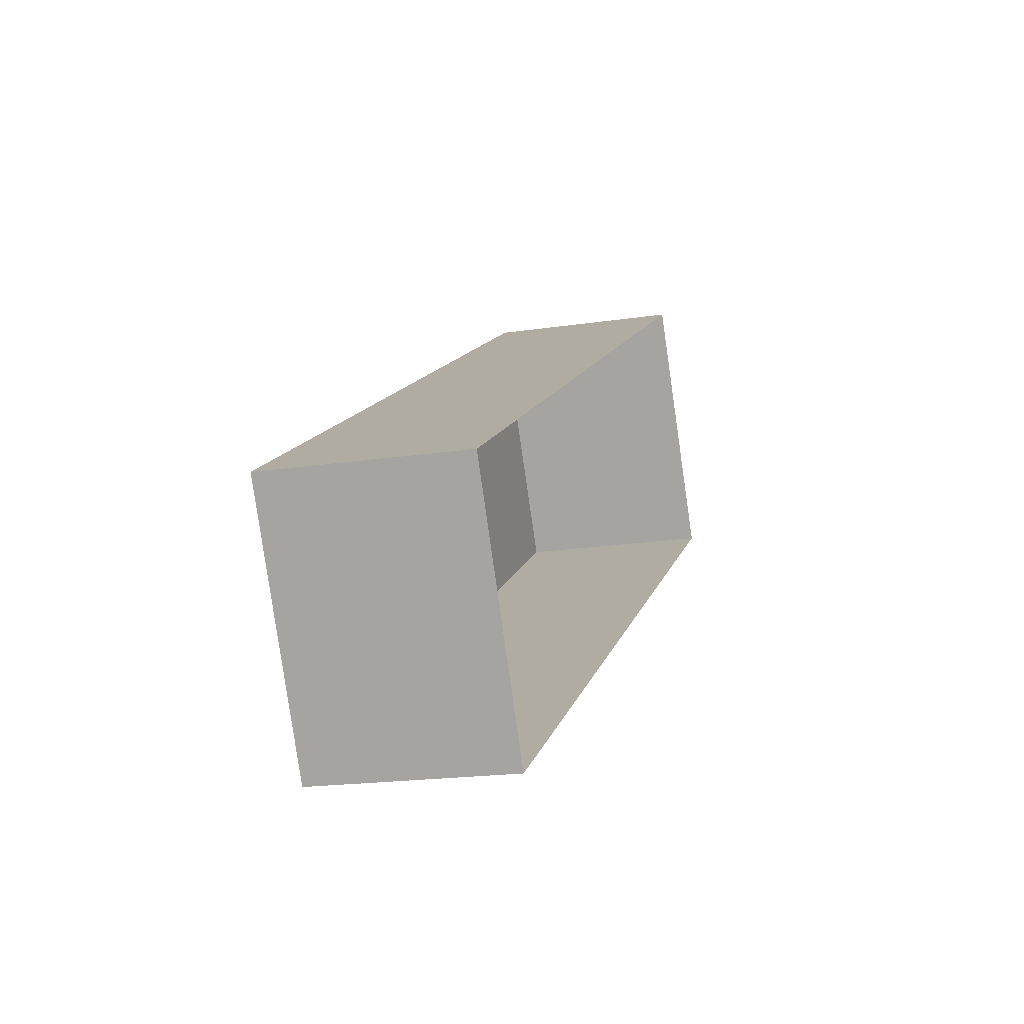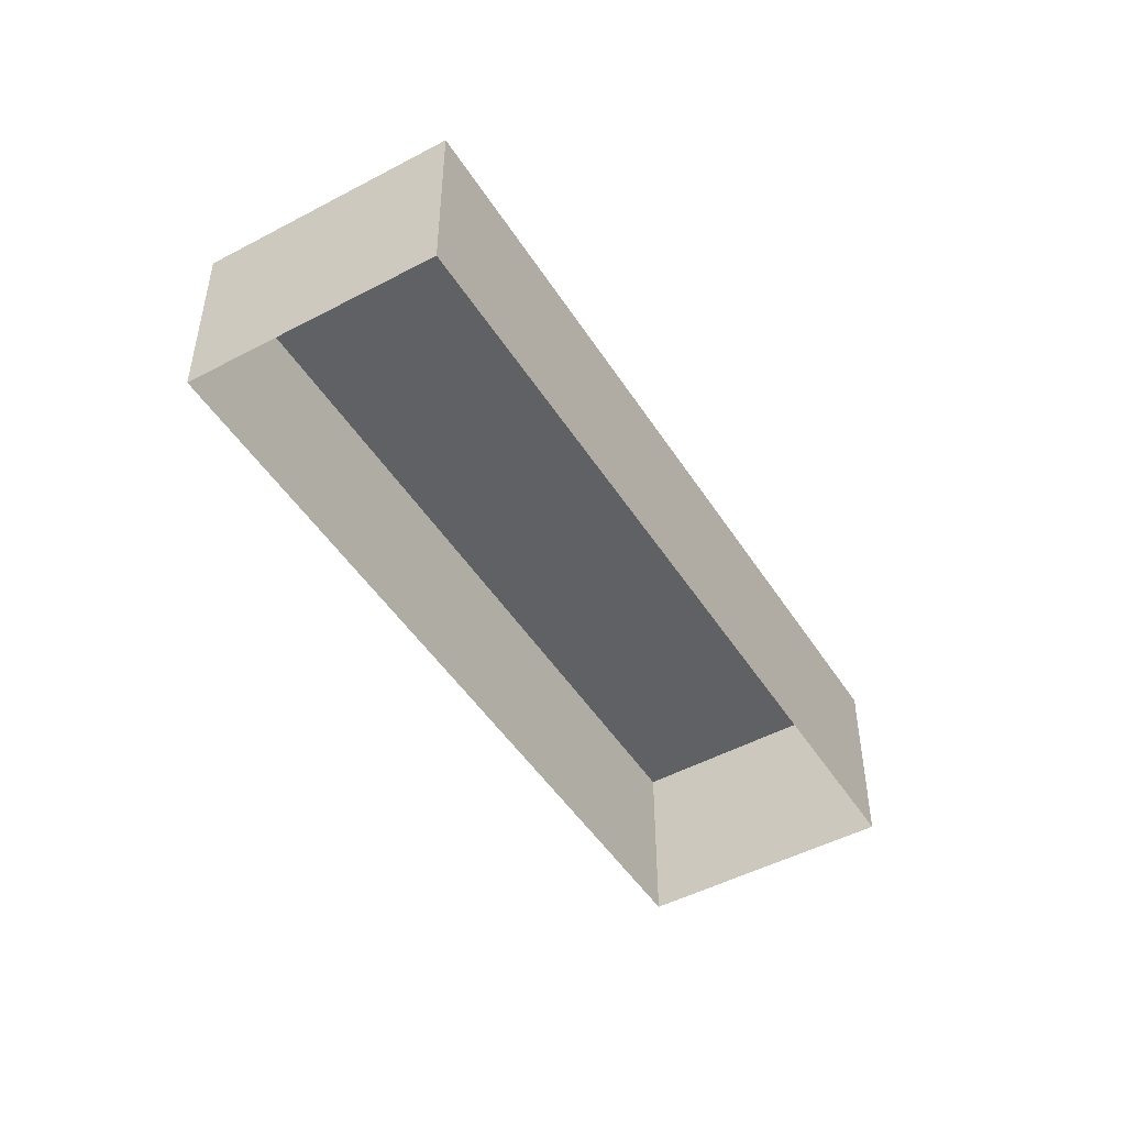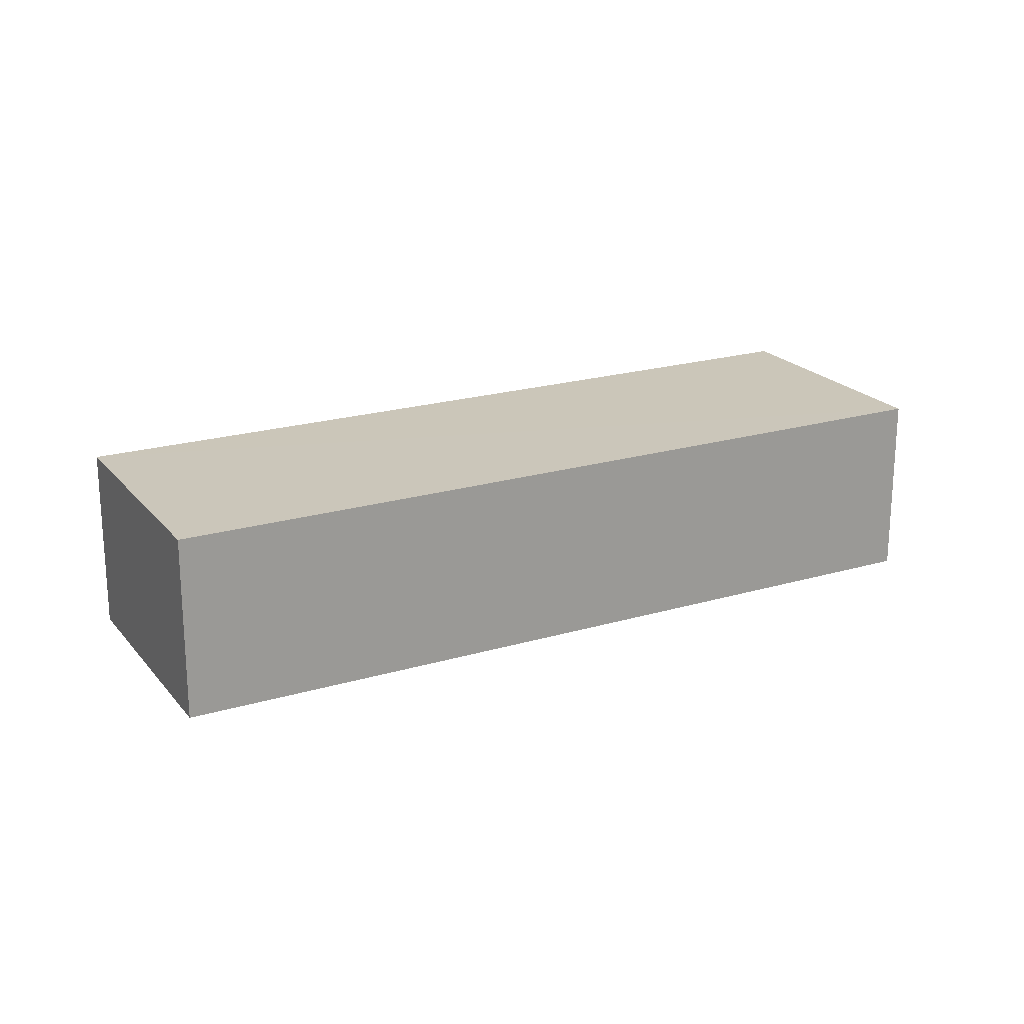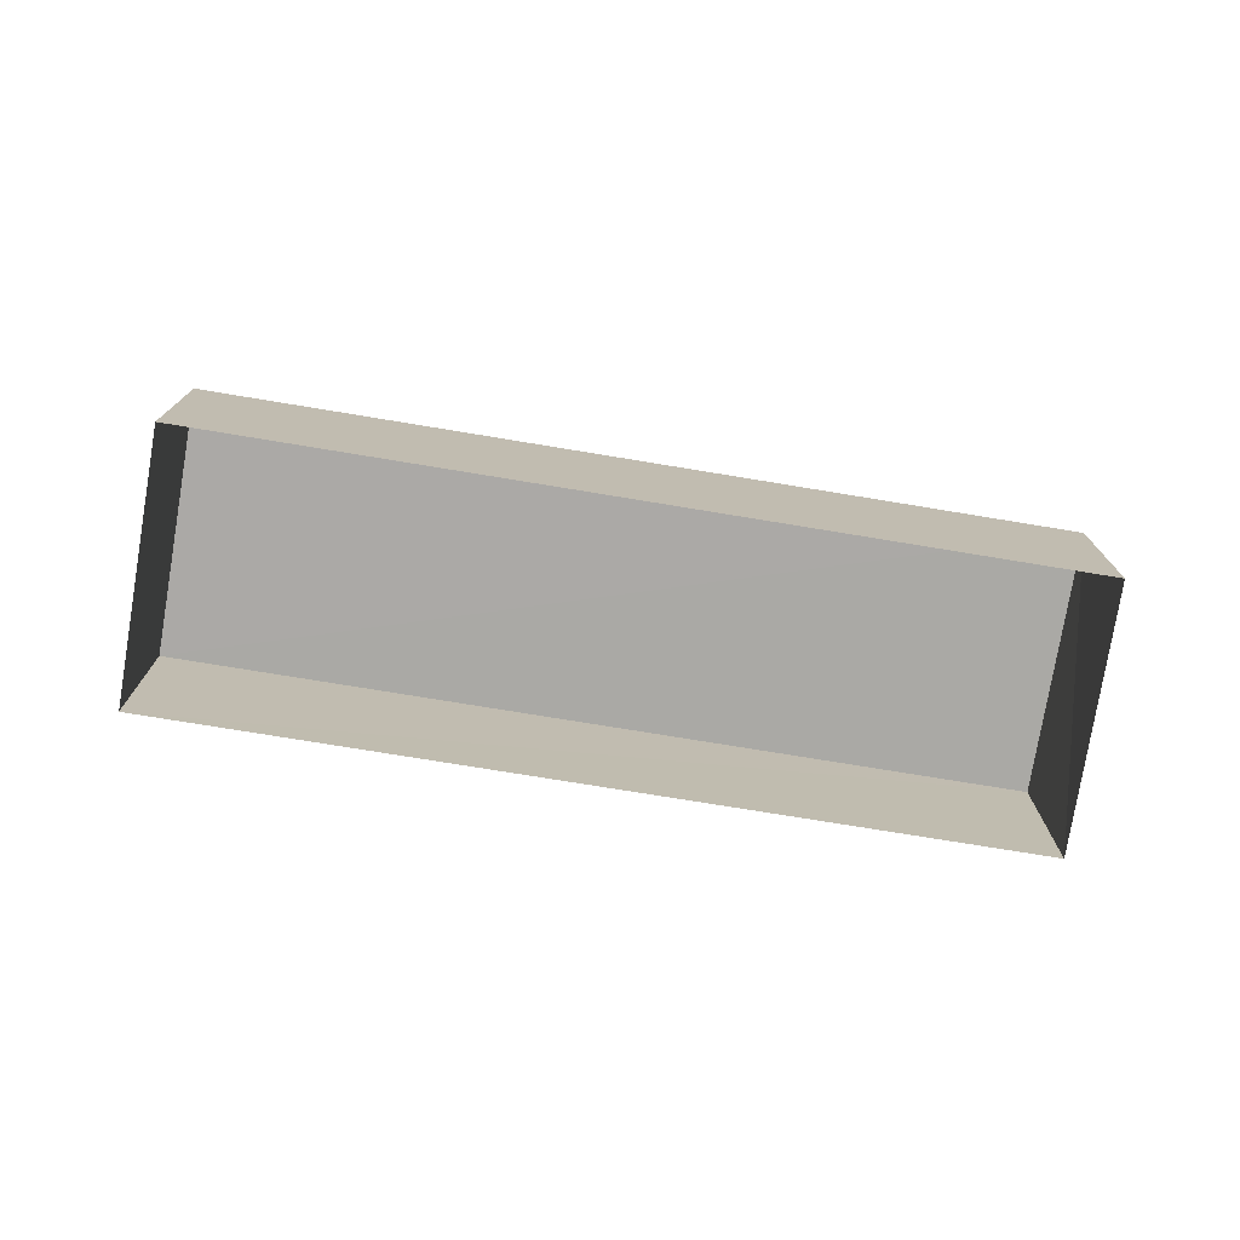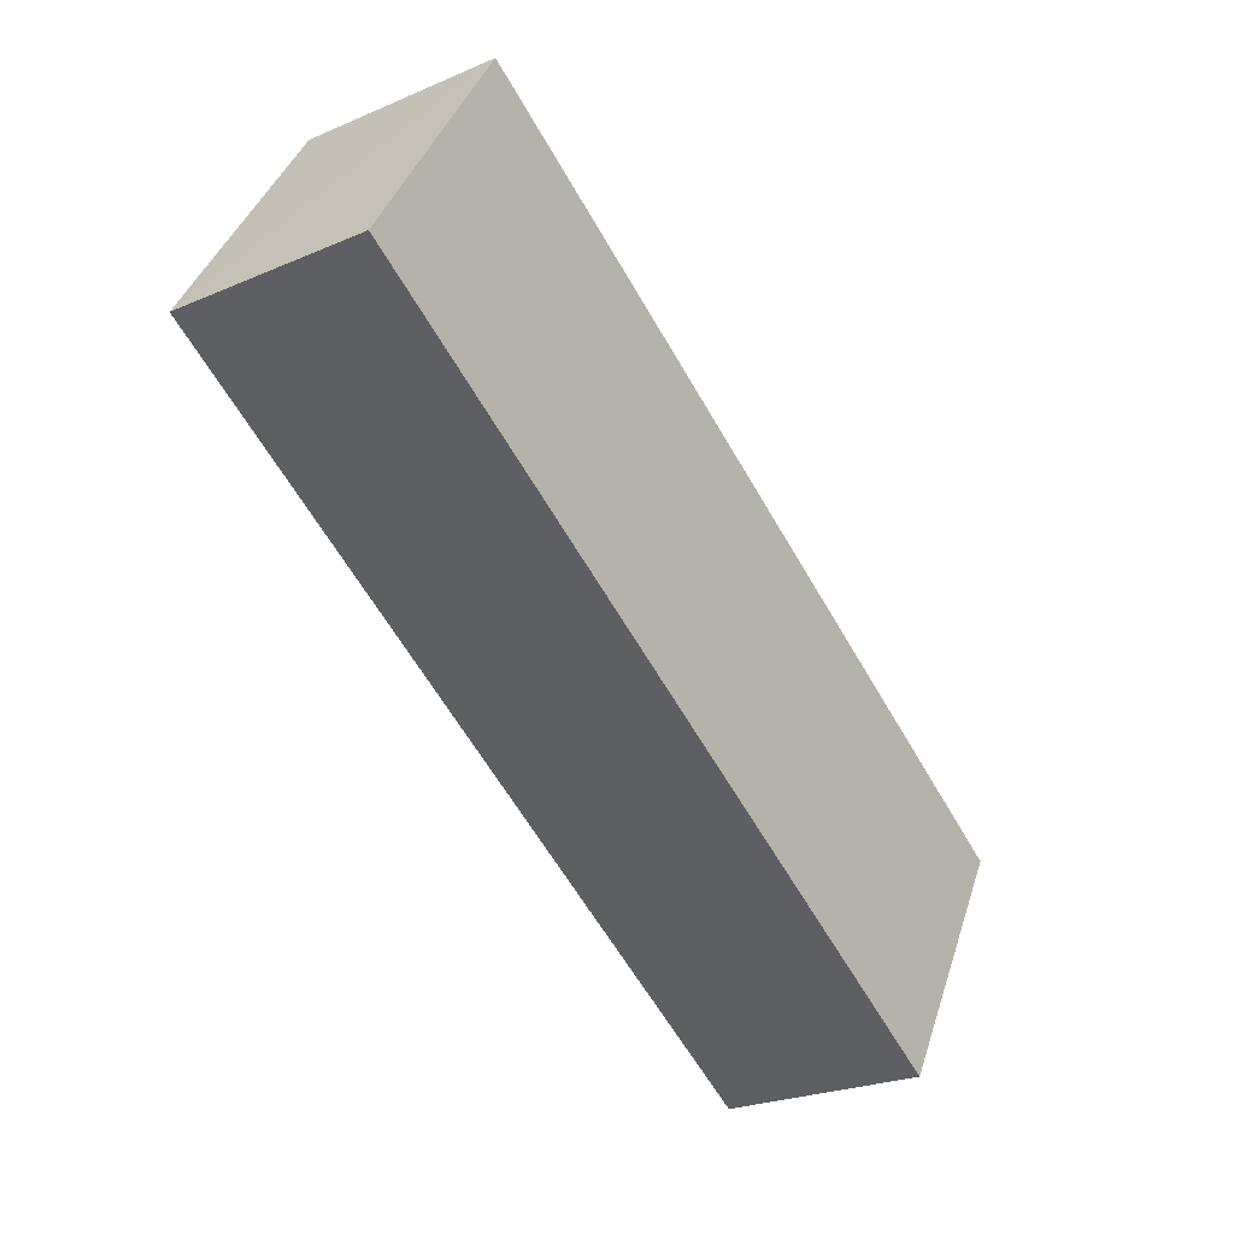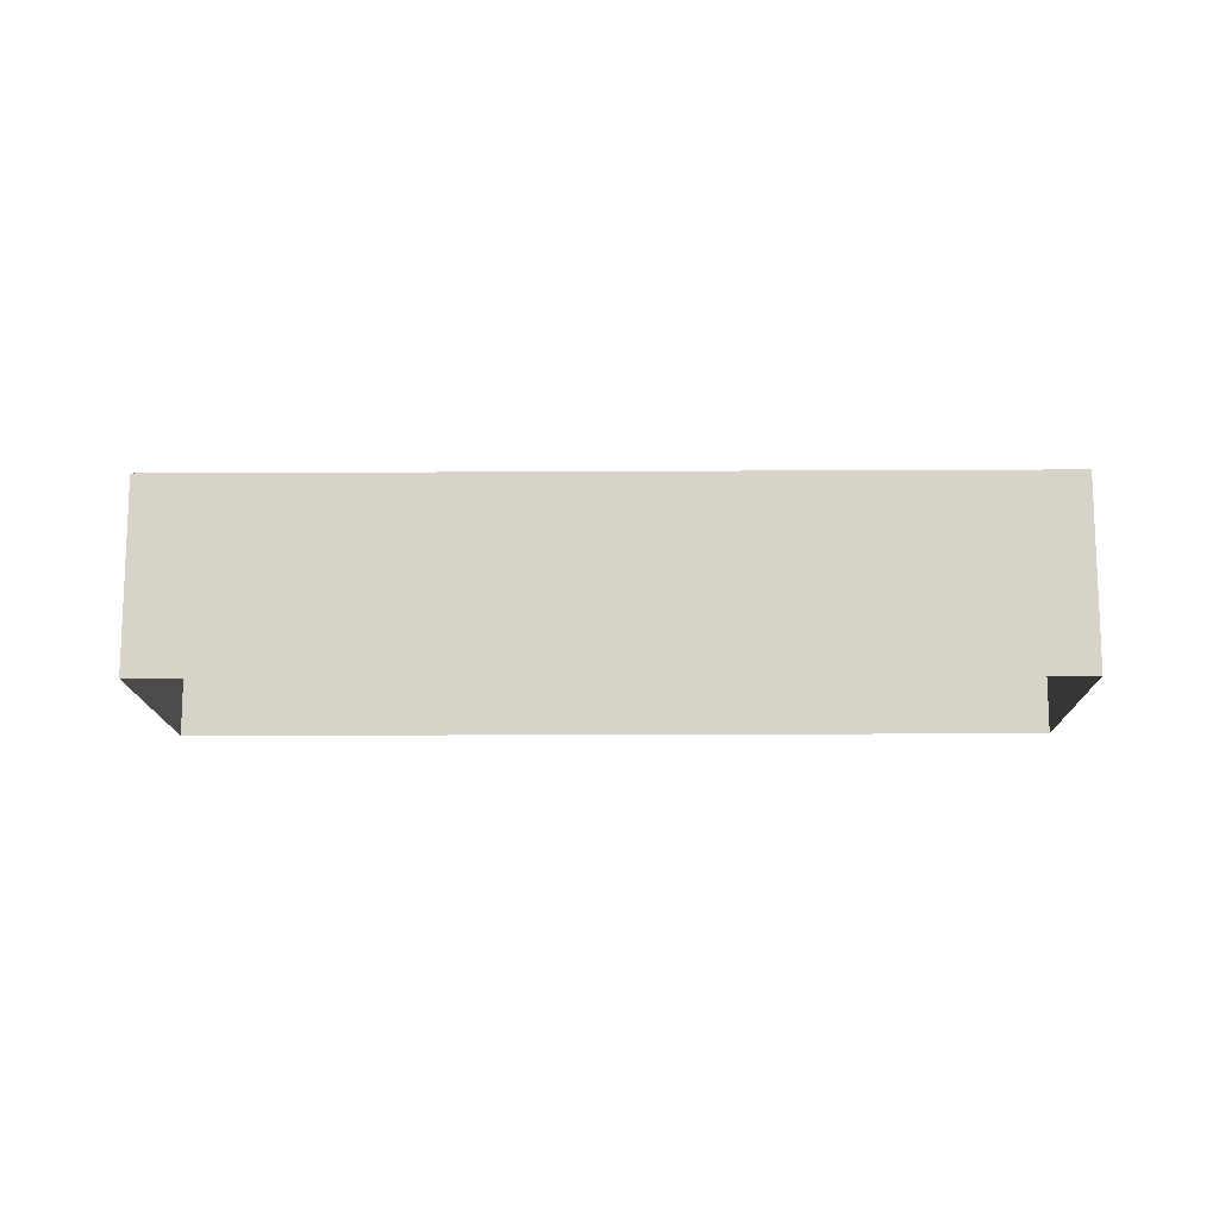
<metadata>
{"format":"obj","ext":"obj","renderer":"f3d","projection":"perspective","resolution":1024,"background":"white","views":[{"elev":-19.4,"azim":105.8,"up":"+Y"},{"elev":-47.9,"azim":90.2,"up":"+Z"},{"elev":21.0,"azim":-58.7,"up":"+Z"},{"elev":-75.4,"azim":139.9,"up":"+Z"},{"elev":-24.6,"azim":-55.0,"up":"+Y"},{"elev":-14.1,"azim":-29.9,"up":"+Z"}]}
</metadata>
<code>
v -3.117e+05 4.309e+04 22.61
v -3.117e+05 4.309e+04 22.61
v -3.117e+05 4.308e+04 22.61
v -3.117e+05 4.309e+04 22.61
v -3.117e+05 4.309e+04 24.68
v -3.117e+05 4.309e+04 24.68
v -3.117e+05 4.308e+04 24.68
v -3.117e+05 4.309e+04 24.68
f 1 2 3
f 4 1 3
f 5 6 7
f 8 5 7
f 8 3 2
f 8 7 3
f 5 1 4
f 6 5 4
f 6 4 3
f 7 6 3
f 5 2 1
f 5 8 2

</code>
